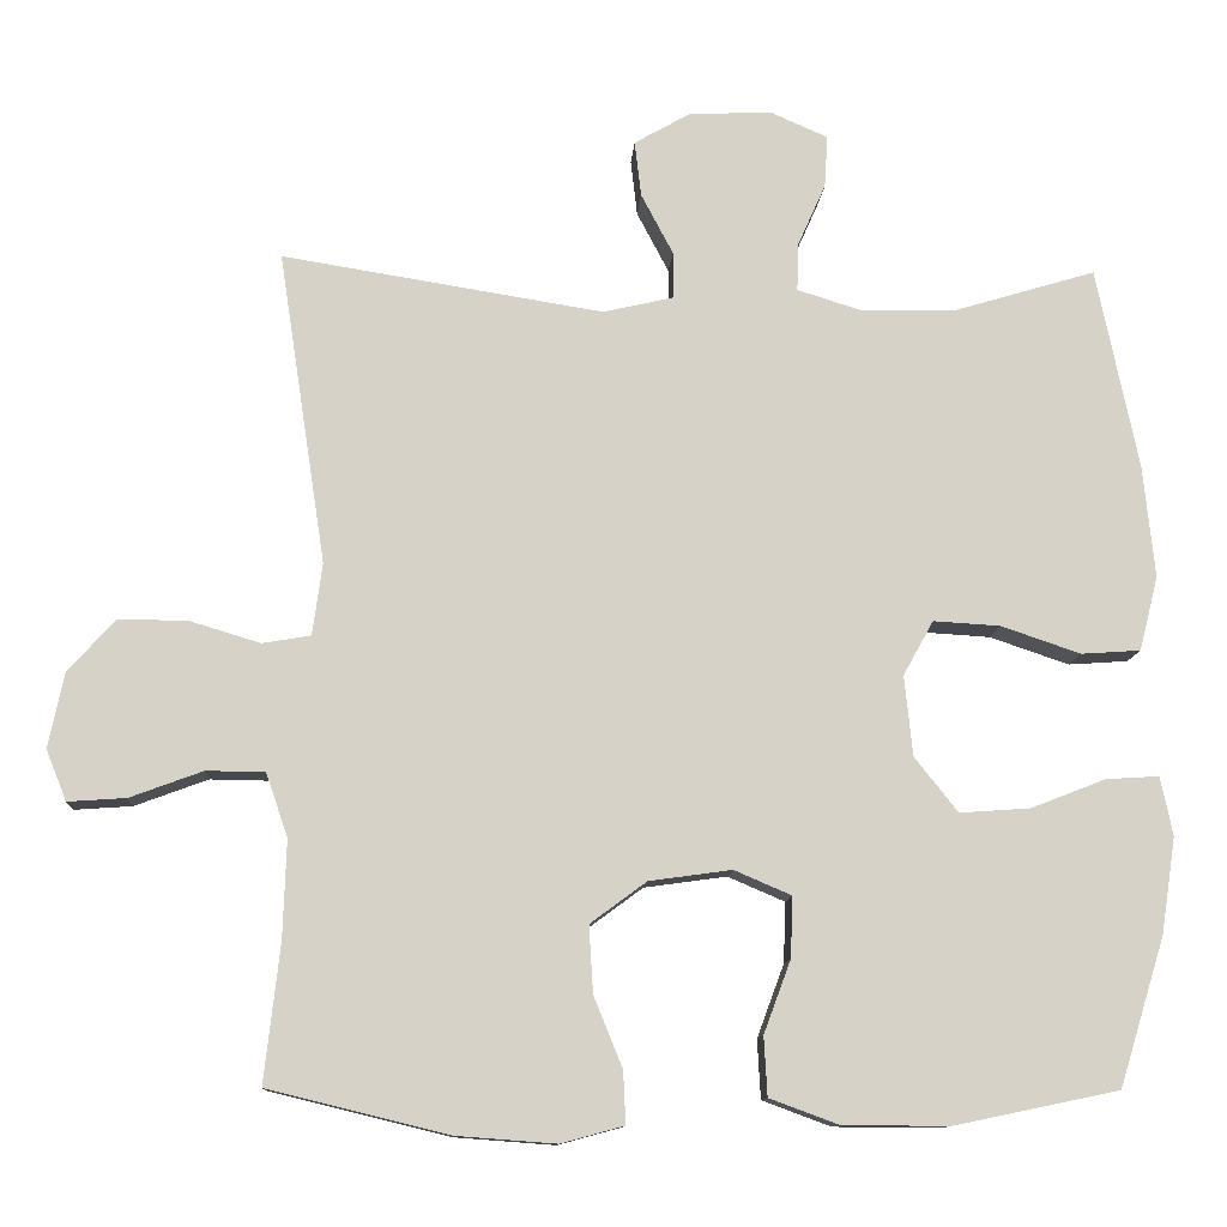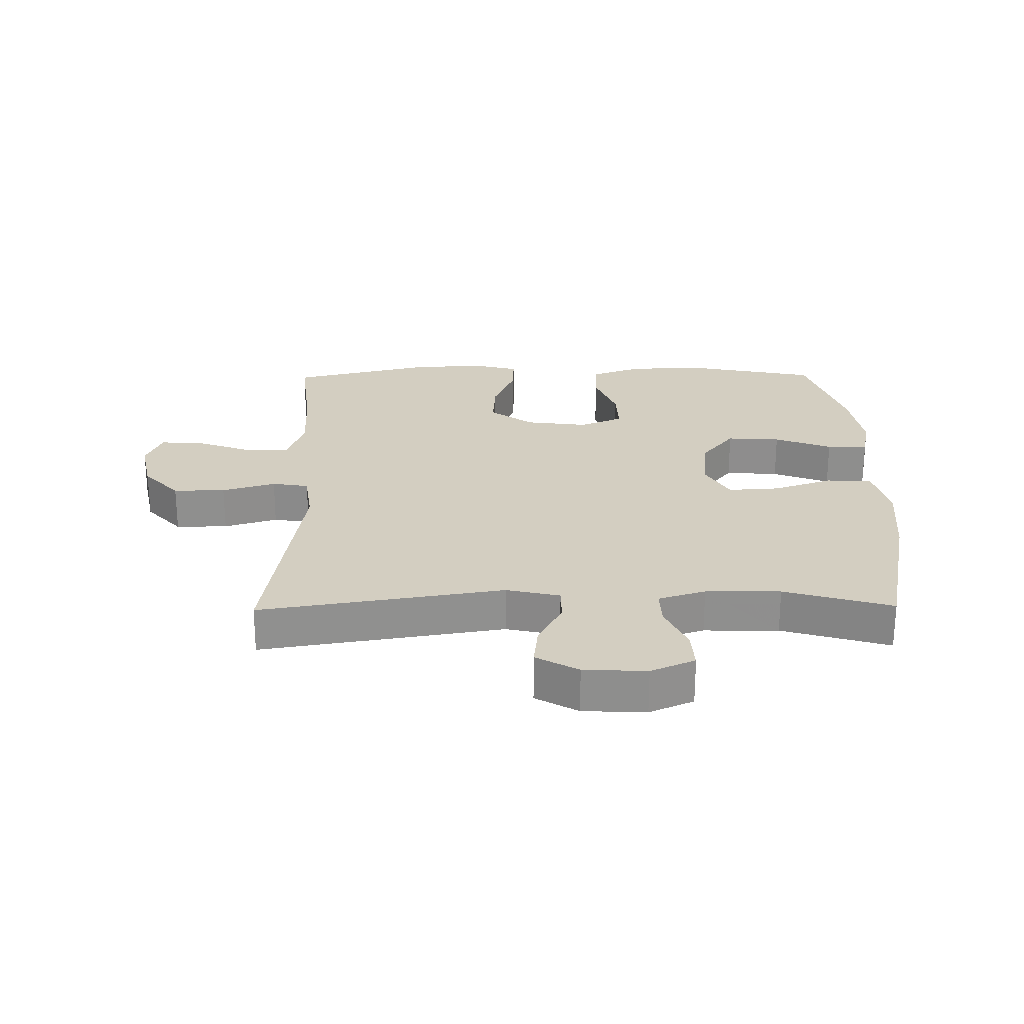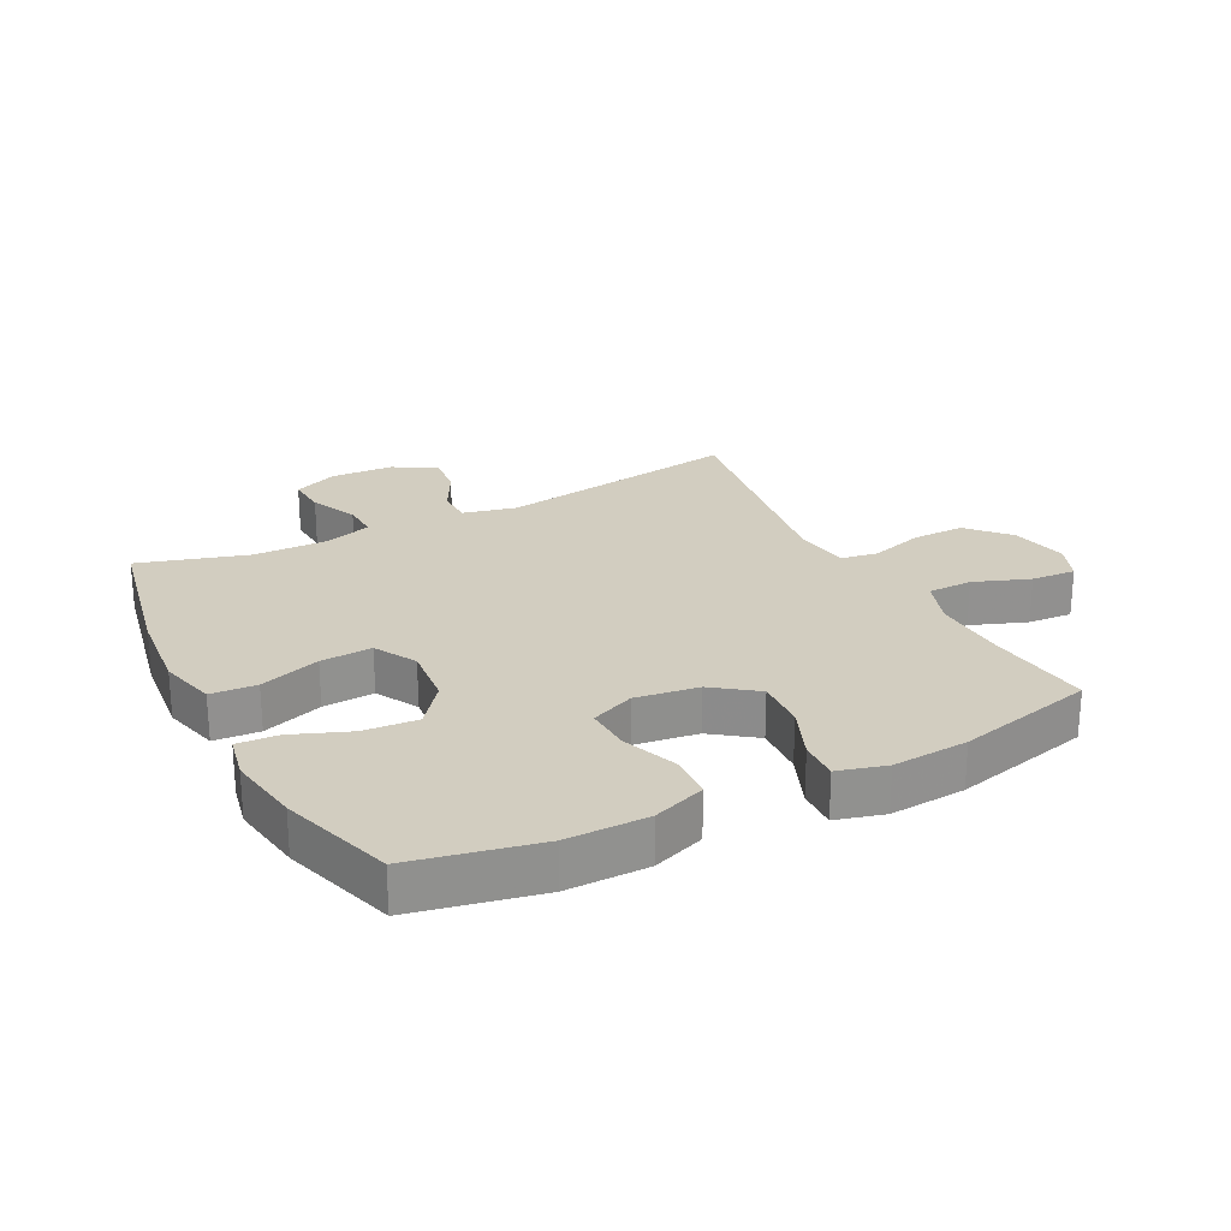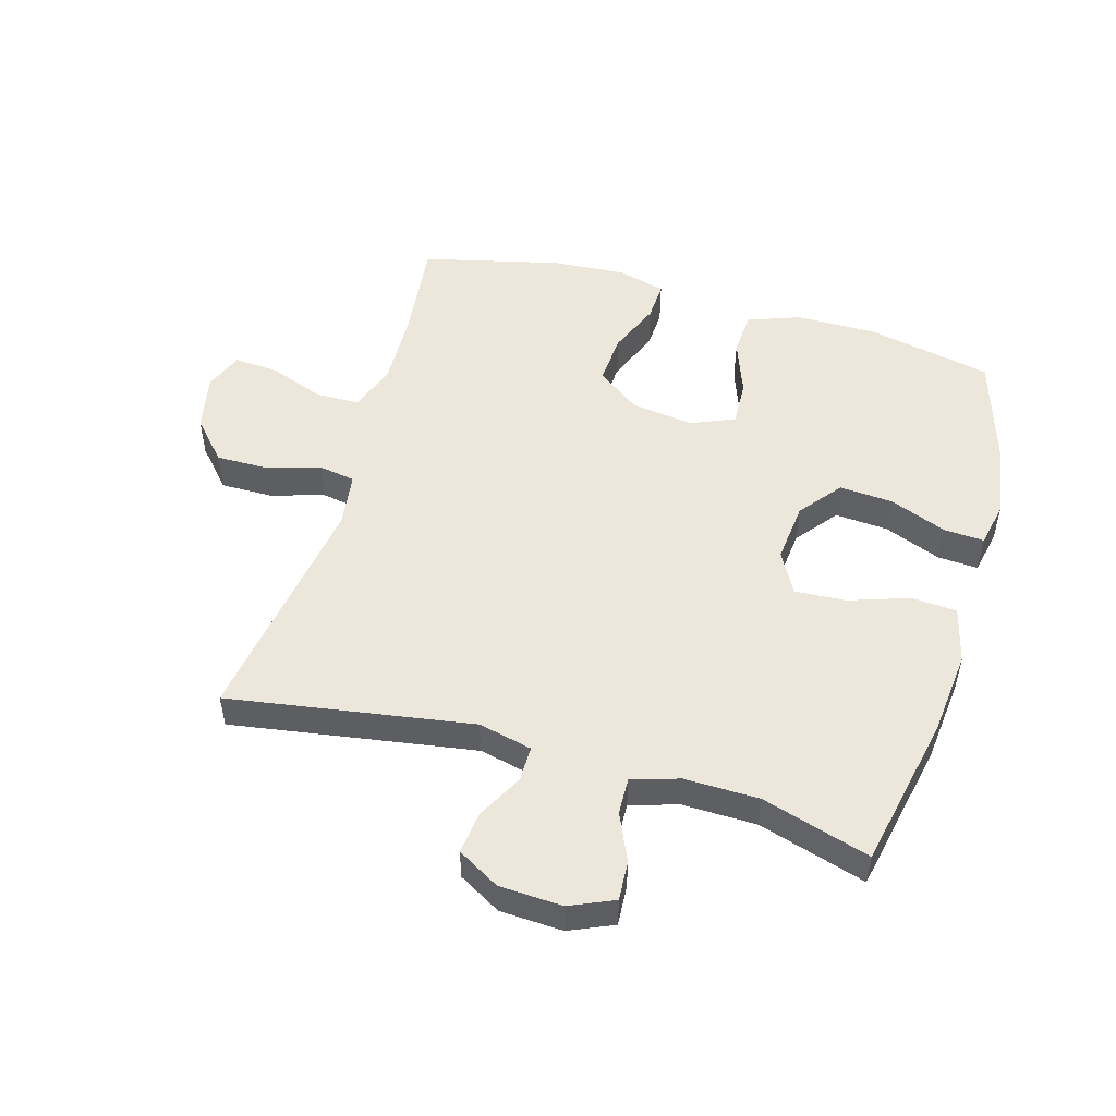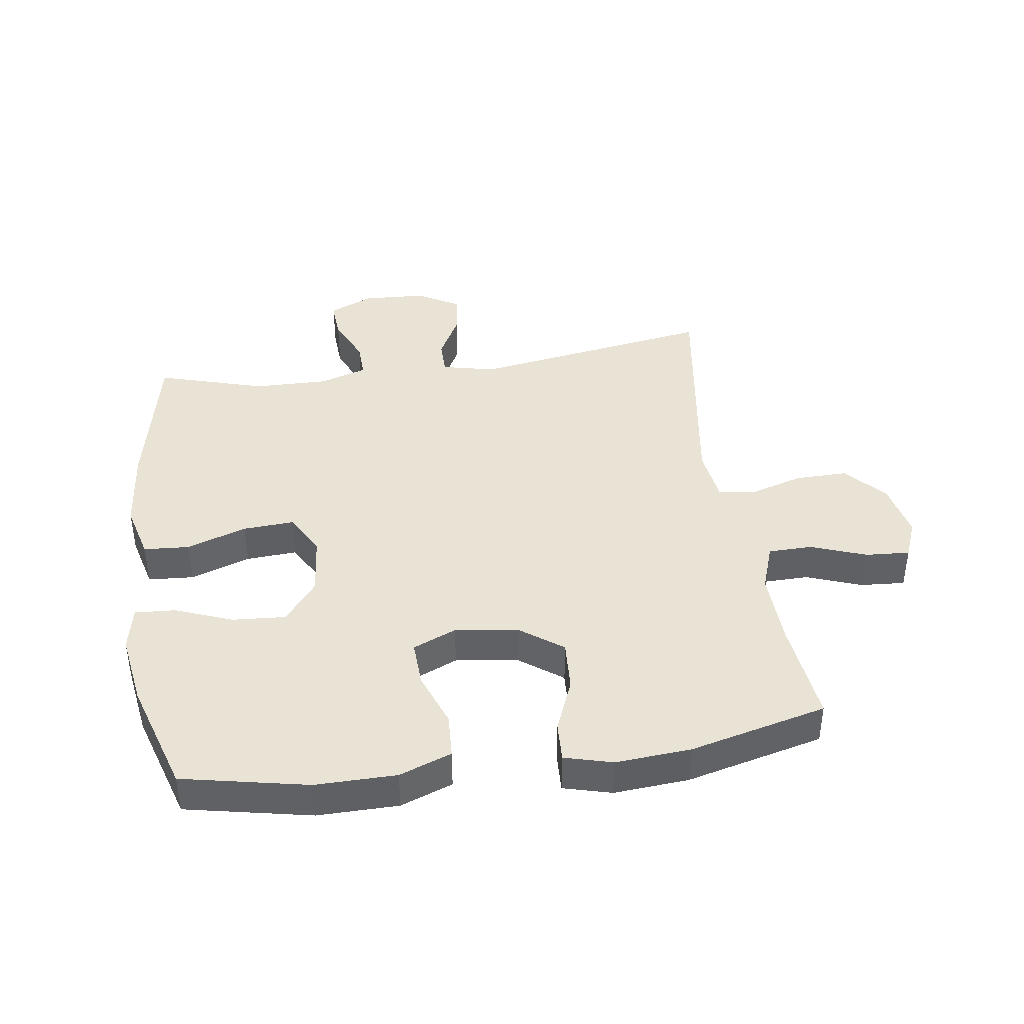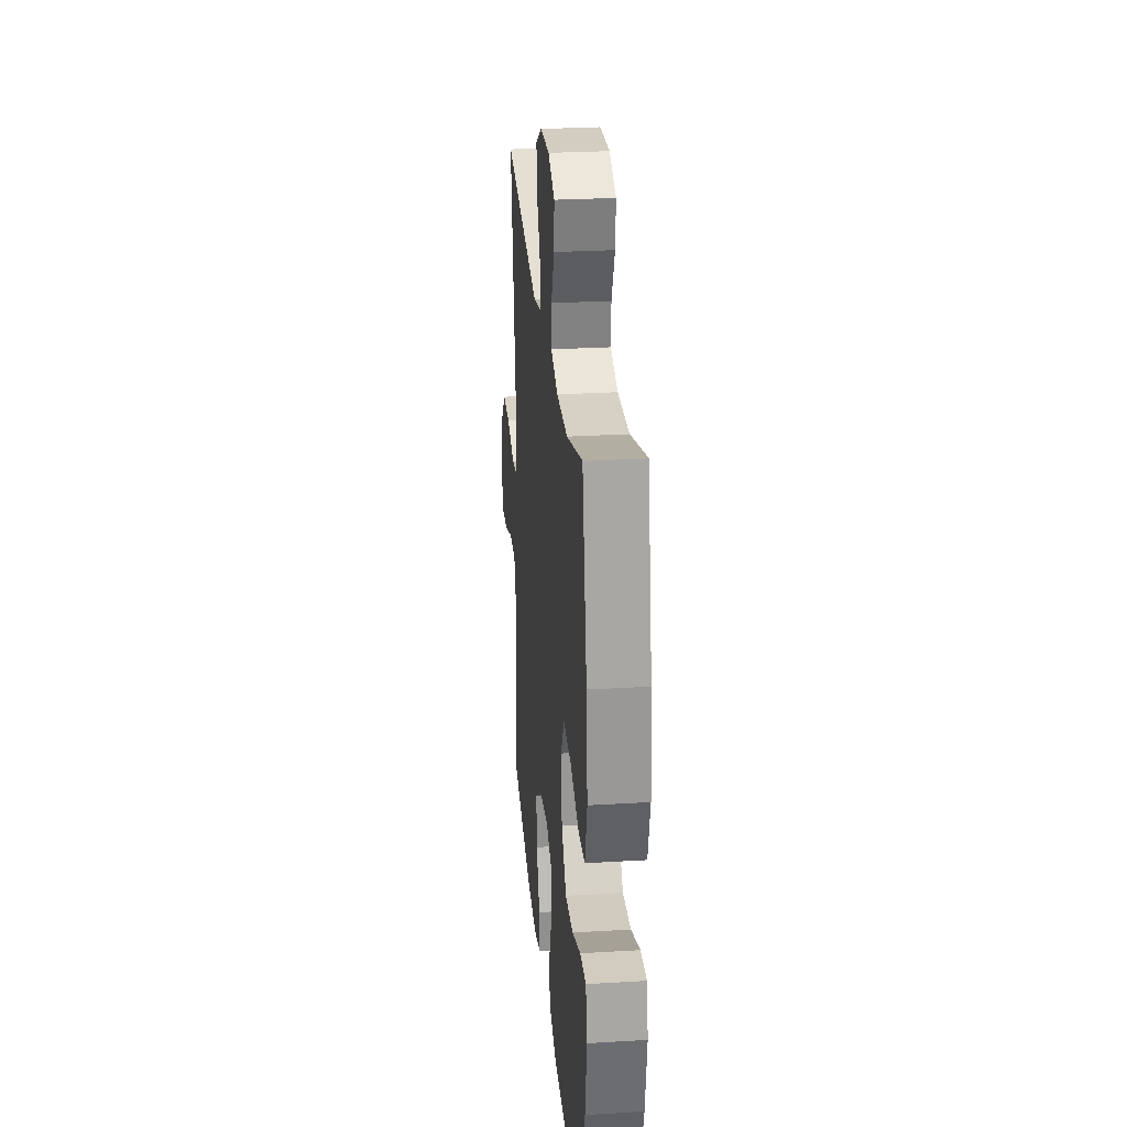
<metadata>
{"format":"obj","ext":"obj","renderer":"f3d","projection":"perspective","resolution":1024,"background":"white","views":[{"elev":-11.6,"azim":-3.6,"up":"+Z"},{"elev":24.9,"azim":-0.8,"up":"+Y"},{"elev":24.4,"azim":152.7,"up":"+Y"},{"elev":50.9,"azim":16.2,"up":"+Y"},{"elev":41.2,"azim":171.7,"up":"+Y"},{"elev":27.6,"azim":84.7,"up":"+Z"}]}
</metadata>
<code>
v -0.5 0.07 0.5
v -0.108 0.07 0.437
v -0.022 0.07 0.457
v -0.022 0.07 0.514
v -0.061 0.07 0.588
v -0.069 0.07 0.656
v -0.001 0.07 0.695
v 0.1 0.07 0.7
v 0.171 0.07 0.669
v 0.167 0.07 0.605
v 0.133 0.07 0.529
v 0.131 0.07 0.47
v 0.207 0.07 0.446
v 0.327 0.07 0.448
v 0.5 0.07 0.5
v 0.551 0.07 0.253
v 0.565 0.07 0.115
v 0.542 0.07 0.024
v 0.469 0.07 0.019
v 0.372 0.07 0.052
v 0.29 0.07 0.057
v 0.253 0.07 -0.01
v 0.263 0.07 -0.108
v 0.316 0.07 -0.175
v 0.402 0.07 -0.169
v 0.494 0.07 -0.133
v 0.559 0.07 -0.129
v 0.574 0.07 -0.201
v 0.556 0.07 -0.319
v 0.5 0.07 -0.5
v 0.298 0.07 -0.542
v 0.168 0.07 -0.541
v 0.084 0.07 -0.51
v 0.08 0.07 -0.438
v 0.113 0.07 -0.349
v 0.116 0.07 -0.275
v 0.046 0.07 -0.245
v -0.055 0.07 -0.259
v -0.124 0.07 -0.31
v -0.119 0.07 -0.392
v -0.084 0.07 -0.478
v -0.081 0.07 -0.542
v -0.158 0.07 -0.563
v -0.279 0.07 -0.554
v -0.5 0.07 -0.5
v -0.481 0.07 -0.331
v -0.477 0.07 -0.211
v -0.504 0.07 -0.134
v -0.575 0.07 -0.133
v -0.664 0.07 -0.166
v -0.735 0.07 -0.171
v -0.76 0.07 -0.109
v -0.741 0.07 -0.017
v -0.683 0.07 0.047
v -0.599 0.07 0.046
v -0.513 0.07 0.02
v -0.454 0.07 0.03
v -0.442 0.07 0.118
v -0.5 0 0.5
v -0.108 0 0.437
v -0.022 0 0.457
v -0.022 0 0.514
v -0.061 0 0.588
v -0.069 0 0.656
v -0.001 0 0.695
v 0.1 0 0.7
v 0.171 0 0.669
v 0.167 0 0.605
v 0.133 0 0.529
v 0.131 0 0.47
v 0.207 0 0.446
v 0.327 0 0.448
v 0.5 0 0.5
v 0.551 0 0.253
v 0.565 0 0.115
v 0.542 0 0.024
v 0.469 0 0.019
v 0.372 0 0.052
v 0.29 0 0.057
v 0.253 0 -0.01
v 0.263 0 -0.108
v 0.316 0 -0.175
v 0.402 0 -0.169
v 0.494 0 -0.133
v 0.559 0 -0.129
v 0.574 0 -0.201
v 0.556 0 -0.319
v 0.5 0 -0.5
v 0.298 0 -0.542
v 0.168 0 -0.541
v 0.084 0 -0.51
v 0.08 0 -0.438
v 0.113 0 -0.349
v 0.116 0 -0.275
v 0.046 0 -0.245
v -0.055 0 -0.259
v -0.124 0 -0.31
v -0.119 0 -0.392
v -0.084 0 -0.478
v -0.081 0 -0.542
v -0.158 0 -0.563
v -0.279 0 -0.554
v -0.5 0 -0.5
v -0.481 0 -0.331
v -0.477 0 -0.211
v -0.504 0 -0.134
v -0.575 0 -0.133
v -0.664 0 -0.166
v -0.735 0 -0.171
v -0.76 0 -0.109
v -0.741 0 -0.017
v -0.683 0 0.047
v -0.599 0 0.046
v -0.513 0 0.02
v -0.454 0 0.03
v -0.442 0 0.118
f 54 55 56
f 53 54 56
f 52 53 56
f 51 52 56
f 50 51 56
f 49 50 56
f 48 49 56 57
f 47 48 57
f 46 47 57 58
f 44 45 46
f 43 44 46
f 42 43 46
f 41 42 46
f 40 41 46
f 39 40 46 58
f 33 34 35
f 32 33 35
f 31 32 35
f 30 31 35
f 29 30 35
f 28 29 35
f 27 28 35
f 26 27 35
f 25 26 35
f 24 25 35 36
f 23 24 36 37
f 18 19 20
f 17 18 20
f 16 17 20
f 15 16 20
f 14 15 20
f 13 14 20 21
f 12 13 21 22
f 9 10 11
f 8 9 11
f 7 8 11
f 6 7 11
f 5 6 11
f 4 5 11
f 3 4 11 12
f 23 37 38
f 22 23 38
f 12 22 38
f 3 12 38
f 2 3 38
f 38 39 58
f 2 38 58
f 1 2 58
f 114 113 112
f 114 112 111
f 114 111 110
f 114 110 109
f 114 109 108
f 114 108 107
f 115 114 107 106
f 115 106 105
f 116 115 105 104
f 104 103 102
f 104 102 101
f 104 101 100
f 104 100 99
f 104 99 98
f 116 104 98 97
f 93 92 91
f 93 91 90
f 93 90 89
f 93 89 88
f 93 88 87
f 93 87 86
f 93 86 85
f 93 85 84
f 93 84 83
f 94 93 83 82
f 95 94 82 81
f 78 77 76
f 78 76 75
f 78 75 74
f 78 74 73
f 78 73 72
f 79 78 72 71
f 80 79 71 70
f 69 68 67
f 69 67 66
f 69 66 65
f 69 65 64
f 69 64 63
f 69 63 62
f 70 69 62 61
f 96 95 81
f 96 81 80
f 96 80 70
f 96 70 61
f 96 61 60
f 116 97 96
f 116 96 60
f 116 60 59
f 1 59 60 2
f 2 60 61 3
f 3 61 62 4
f 4 62 63 5
f 5 63 64 6
f 6 64 65 7
f 7 65 66 8
f 8 66 67 9
f 9 67 68 10
f 10 68 69 11
f 11 69 70 12
f 12 70 71 13
f 13 71 72 14
f 14 72 73 15
f 15 73 74 16
f 16 74 75 17
f 17 75 76 18
f 18 76 77 19
f 19 77 78 20
f 20 78 79 21
f 21 79 80 22
f 22 80 81 23
f 23 81 82 24
f 24 82 83 25
f 25 83 84 26
f 26 84 85 27
f 27 85 86 28
f 28 86 87 29
f 29 87 88 30
f 30 88 89 31
f 31 89 90 32
f 32 90 91 33
f 33 91 92 34
f 34 92 93 35
f 35 93 94 36
f 36 94 95 37
f 37 95 96 38
f 38 96 97 39
f 39 97 98 40
f 40 98 99 41
f 41 99 100 42
f 42 100 101 43
f 43 101 102 44
f 44 102 103 45
f 45 103 104 46
f 46 104 105 47
f 47 105 106 48
f 48 106 107 49
f 49 107 108 50
f 50 108 109 51
f 51 109 110 52
f 52 110 111 53
f 53 111 112 54
f 54 112 113 55
f 55 113 114 56
f 56 114 115 57
f 57 115 116 58
f 58 116 59 1

</code>
